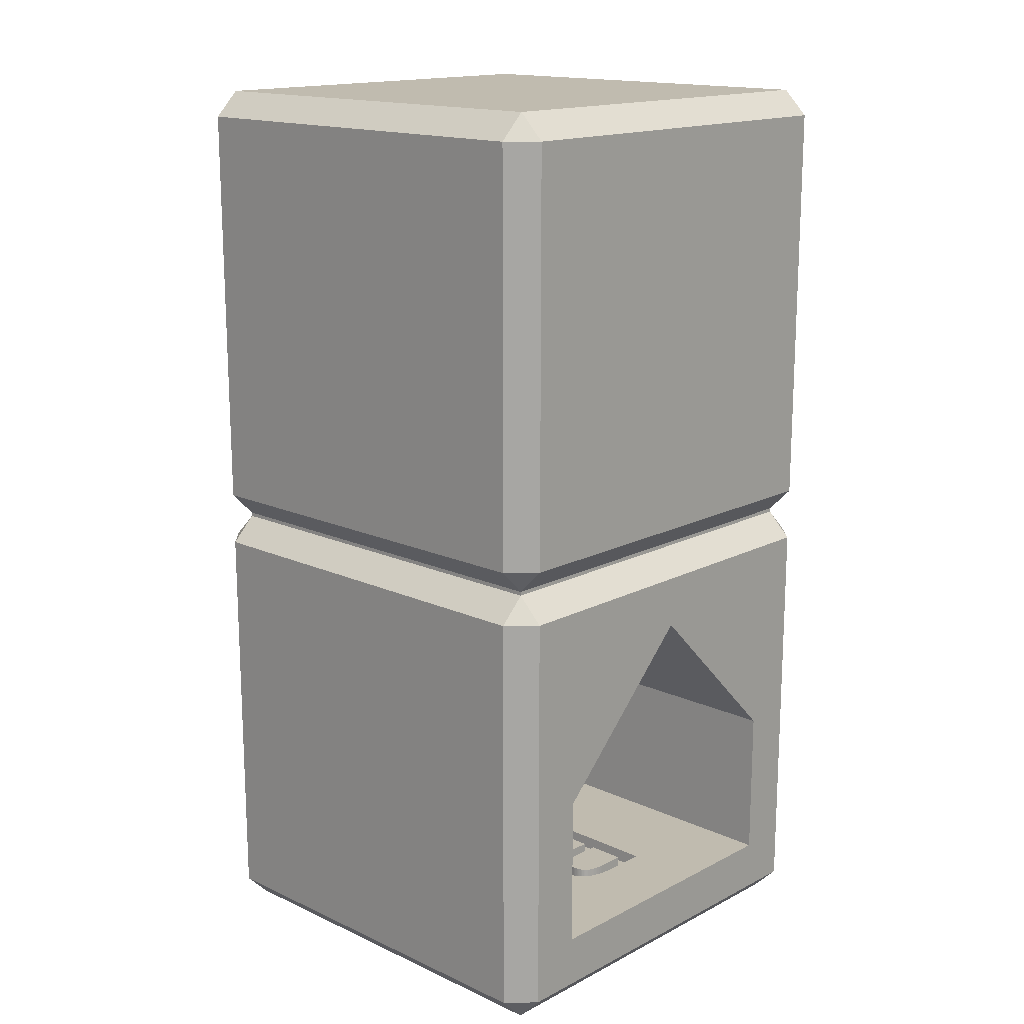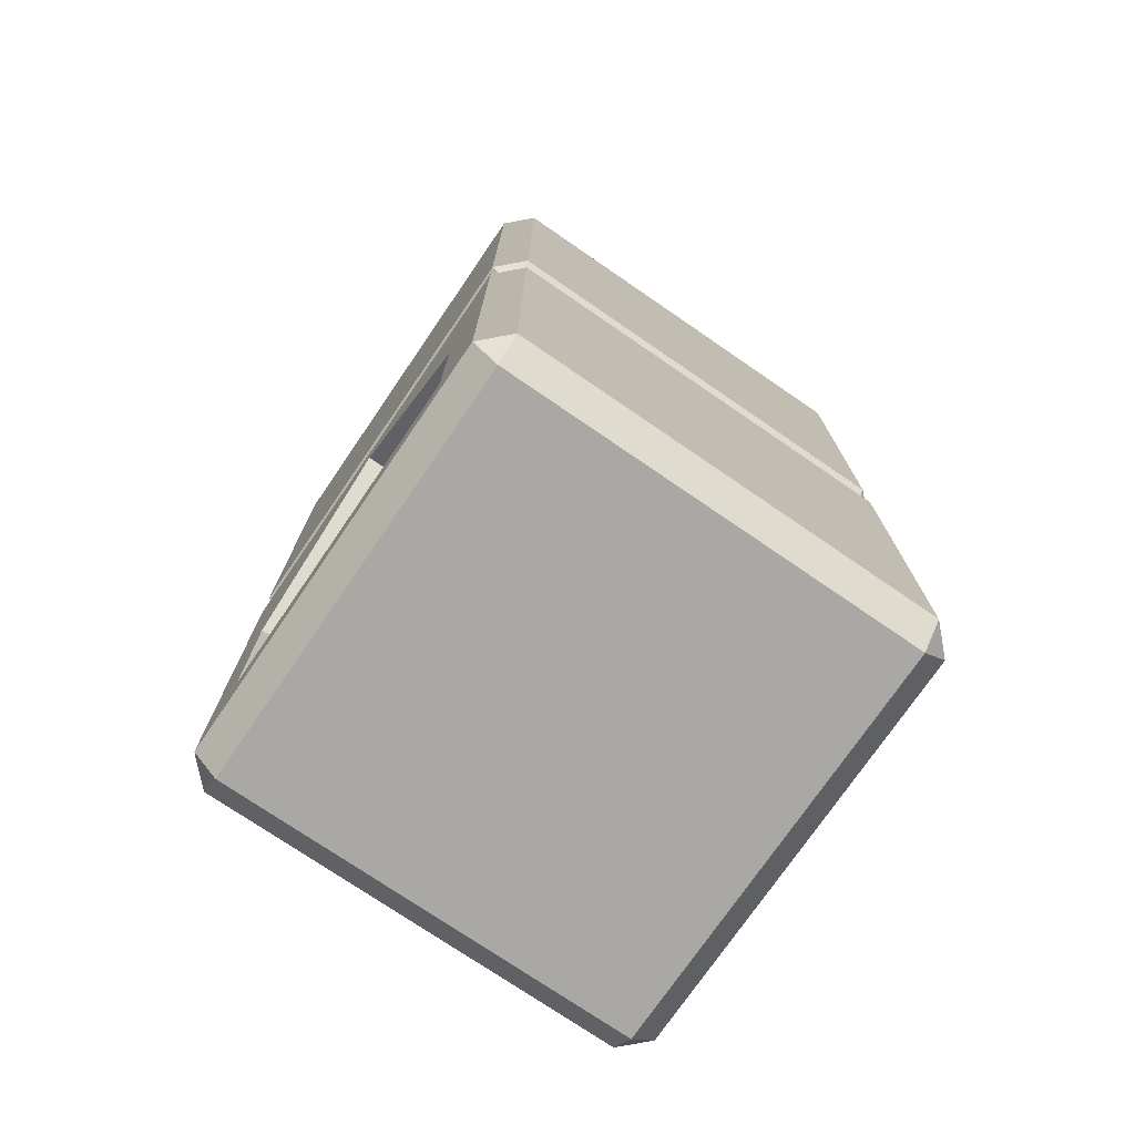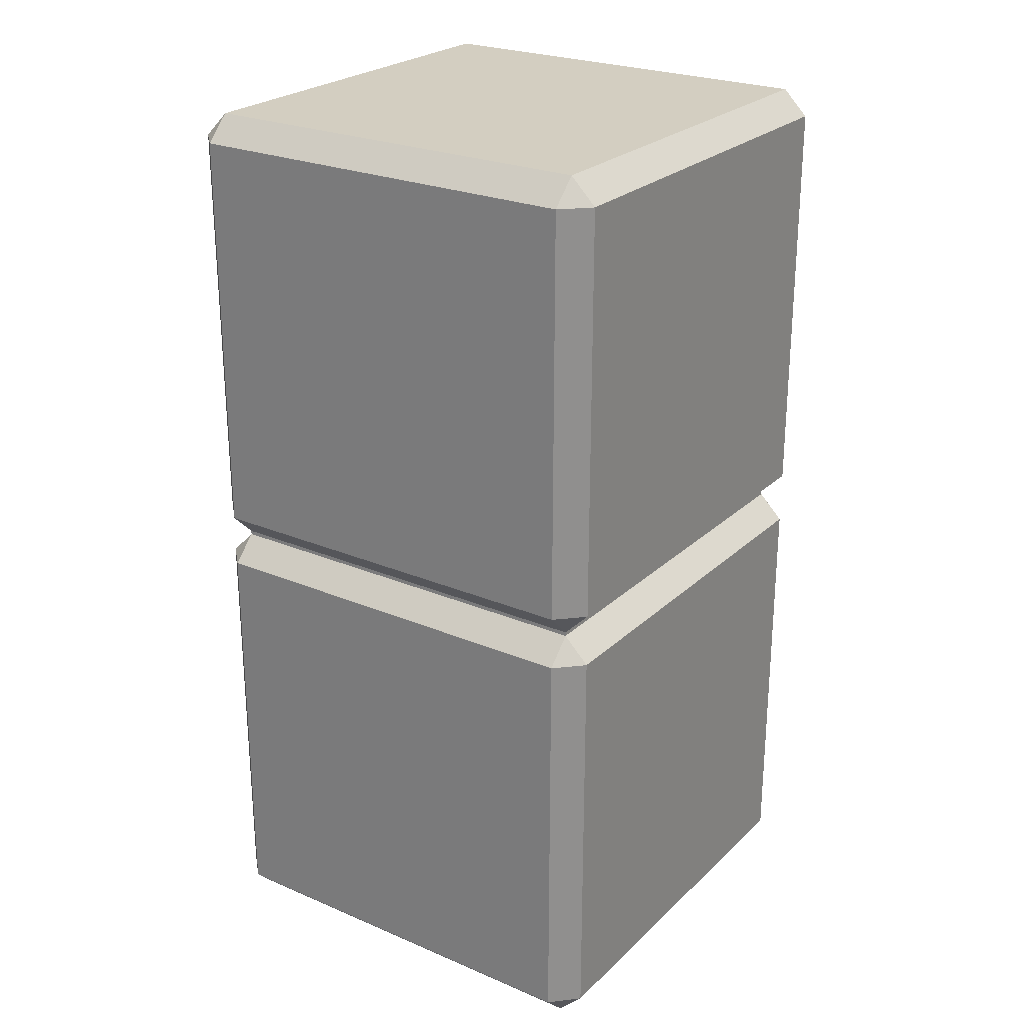
<metadata>
{"format":"obj","ext":"obj","renderer":"f3d","projection":"perspective","resolution":1024,"background":"white","views":[{"elev":16.0,"azim":43.3,"up":"+Y"},{"elev":-75.0,"azim":145.6,"up":"+Y"},{"elev":25.0,"azim":-55.5,"up":"+Y"}]}
</metadata>
<code>
v 0.8525 1.015 2.961
v 0.8525 1.015 1.158
v 0.9628 0.9042 1.158
v 0.9628 0.9042 2.961
v -0.9501 0.9042 3.071
v -0.9501 1.015 2.961
v 0.8525 0.9042 3.071
v 0.8525 1.031 2.961
v 0.8525 1.142 3.071
v -0.9501 1.031 2.961
v 0.8525 1.031 1.158
v 0.9628 1.142 2.961
v 0.9628 1.142 1.158
v 0.9628 2.944 2.961
v 0.8525 3.055 2.961
v 0.8525 2.944 3.071
v 0.9628 2.944 1.158
v 0.8525 3.055 1.158
v 0.8525 2.944 1.048
v 0.8525 1.142 1.048
v -0.9501 2.944 1.048
v -0.9501 1.142 1.048
v -1.06 1.142 1.158
v -0.9501 1.031 1.158
v -0.9501 1.015 1.158
v -0.9501 0.9042 1.048
v -1.06 0.9042 1.158
v 0.8525 0.9042 1.048
v -1.06 0.9042 2.961
v -1.06 -0.8984 2.961
v -0.9501 -1.009 2.961
v -0.9501 -0.8984 3.071
v -1.06 -0.8984 1.158
v -0.9501 -1.009 1.158
v 0.8525 -1.009 1.158
v 0.8525 -0.8984 1.048
v -0.9501 -0.8984 1.048
v 0.9628 -0.8984 1.158
v 0.8525 -1.009 2.961
v 0.9628 -0.8984 2.961
v 0.9628 0.002912 1.385
v 0.9628 -0.6717 1.385
v 0.9628 -0.6717 2.734
v 0.9628 0.002912 2.734
v -0.378 0.002912 2.734
v -0.378 -0.6717 2.734
v 0.6278 -0.6717 2.065
v 0.6262 -0.6717 2.104
v 0.6215 -0.6717 2.139
v 0.6136 -0.6717 2.169
v 0.6026 -0.6717 2.194
v 0.5885 -0.6717 2.215
v 0.5712 -0.6717 2.231
v 0.5507 -0.6717 2.242
v 0.5272 -0.6717 2.249
v 0.5004 -0.6717 2.251
v 0.4903 -0.6717 2.251
v 0.2925 -0.6717 2.275
v 0.2822 -0.6717 2.278
v 0.2714 -0.6717 2.28
v 0.2602 -0.6717 2.282
v 0.2486 -0.6717 2.282
v 0.2602 -0.7317 2.282
v 0.2714 -0.7317 2.28
v 0.274 -0.7317 2.208
v 0.2822 -0.7317 2.278
v 0.2541 -0.7317 2.21
v 0.2486 -0.7317 2.282
v 0.2435 -0.7317 2.209
v 0.2541 -0.6717 2.21
v 0.274 -0.6717 2.208
v 0.3386 -0.6717 2.151
v 0.3304 -0.6717 2.169
v 0.3198 -0.6717 2.184
v 0.2916 -0.6717 2.203
v 0.3069 -0.6717 2.195
v 0.2916 -0.7317 2.203
v 0.3069 -0.7317 2.195
v 0.3371 -0.7317 2.248
v 0.3291 -0.7317 2.255
v 0.3206 -0.7317 2.261
v 0.3117 -0.7317 2.267
v 0.3023 -0.7317 2.271
v 0.2925 -0.7317 2.275
v 0.3023 -0.6717 2.271
v 0.4711 -0.6717 2.248
v 0.4805 -0.6717 2.25
v 0.3117 -0.6717 2.267
v 0.462 -0.6717 2.246
v 0.3206 -0.6717 2.261
v 0.4533 -0.6717 2.243
v 0.3291 -0.6717 2.255
v 0.445 -0.6717 2.24
v 0.3371 -0.6717 2.248
v 0.437 -0.6717 2.235
v 0.4294 -0.6717 2.23
v 0.3446 -0.6717 2.24
v 0.4222 -0.6717 2.225
v 0.3514 -0.6717 2.231
v 0.3446 -0.7317 2.24
v 0.3514 -0.7317 2.231
v 0.3575 -0.7317 2.222
v 0.3575 -0.6717 2.222
v 0.3629 -0.6717 2.212
v 0.4092 -0.6717 2.212
v 0.4155 -0.6717 2.219
v 0.4092 -0.7317 2.212
v 0.4155 -0.7317 2.219
v 0.4222 -0.7317 2.225
v 0.4498 -0.7317 2.17
v 0.4571 -0.7317 2.174
v 0.4294 -0.7317 2.23
v 0.437 -0.7317 2.235
v 0.4649 -0.7317 2.176
v 0.445 -0.7317 2.24
v 0.4533 -0.7317 2.243
v 0.4733 -0.7317 2.178
v 0.462 -0.7317 2.246
v 0.4823 -0.7317 2.179
v 0.4711 -0.7317 2.248
v 0.4805 -0.7317 2.25
v 0.4918 -0.7317 2.179
v 0.4903 -0.7317 2.251
v 0.5004 -0.7317 2.251
v 0.5009 -0.7317 2.179
v 0.5094 -0.7317 2.178
v 0.5272 -0.7317 2.249
v 0.5507 -0.7317 2.242
v 0.5173 -0.7317 2.176
v 0.5246 -0.7317 2.173
v 0.5173 -0.6717 2.176
v 0.5246 -0.6717 2.173
v 0.5478 -0.6717 2.156
v 0.5374 -0.6717 2.166
v 0.5313 -0.6717 2.17
v 0.5429 -0.6717 2.162
v 0.5478 -0.7317 2.156
v 0.5429 -0.7317 2.162
v 0.5374 -0.7317 2.166
v 0.5885 -0.7317 2.215
v 0.5712 -0.7317 2.231
v 0.5313 -0.7317 2.17
v 0.6026 -0.7317 2.194
v 0.6136 -0.7317 2.169
v 0.5522 -0.7317 2.15
v 0.556 -0.7317 2.143
v 0.5522 -0.6717 2.15
v 0.556 -0.6717 2.143
v 0.5094 -0.6717 2.178
v 0.5009 -0.6717 2.179
v 0.5594 -0.6717 2.136
v 0.4918 -0.6717 2.179
v 0.4823 -0.6717 2.179
v 0.5623 -0.6717 2.128
v 0.5648 -0.6717 2.119
v 0.5648 -0.7317 2.119
v 0.5623 -0.7317 2.128
v 0.6215 -0.7317 2.139
v 0.5594 -0.7317 2.136
v 0.6262 -0.7317 2.104
v 0.5668 -0.7317 2.109
v 0.5684 -0.7317 2.099
v 0.5668 -0.6717 2.109
v 0.5684 -0.6717 2.099
v 0.4074 -0.6717 2.1
v 0.4092 -0.6717 2.11
v 0.4116 -0.6717 2.12
v 0.4145 -0.6717 2.129
v 0.4145 -0.7317 2.129
v 0.4116 -0.7317 2.12
v 0.4035 -0.7317 2.205
v 0.4092 -0.7317 2.11
v 0.4074 -0.7317 2.1
v 0.4061 -0.7317 2.089
v 0.4061 -0.6717 2.089
v 0.4053 -0.6717 2.078
v 0.5695 -0.6717 2.089
v 0.5702 -0.6717 2.077
v 0.5702 -0.7317 2.077
v 0.5695 -0.7317 2.089
v 0.6278 -0.7317 2.065
v 0.5704 -0.7317 2.065
v 0.5704 -0.7317 1.945
v 0.5704 -0.6717 2.065
v 0.405 -0.6717 2.065
v 0.5704 -0.6717 1.945
v 0.405 -0.6717 1.945
v 0.405 -0.7317 1.945
v 0.405 -0.7317 2.065
v 0.3491 -0.7317 1.945
v 0.3825 -0.7317 2.161
v 0.3798 -0.7317 2.151
v 0.3983 -0.7317 2.197
v 0.3936 -0.7317 2.189
v 0.3894 -0.7317 2.18
v 0.3857 -0.7317 2.171
v 0.348 -0.7317 2.106
v 0.3491 -0.7317 2.078
v 0.4053 -0.7317 2.078
v 0.3491 -0.6717 2.078
v 0.348 -0.6717 2.106
v 0.1552 -0.6717 2.084
v 0.1555 -0.6717 2.098
v 0.1564 -0.6717 2.111
v 0.3444 -0.6717 2.13
v 0.158 -0.6717 2.124
v 0.1601 -0.6717 2.135
v 0.3444 -0.7317 2.13
v 0.3386 -0.7317 2.151
v 0.3778 -0.7317 2.164
v 0.3751 -0.7317 2.177
v 0.3304 -0.7317 2.169
v 0.3717 -0.7317 2.19
v 0.3677 -0.7317 2.201
v 0.3198 -0.7317 2.184
v 0.3629 -0.7317 2.212
v 0.3677 -0.6717 2.201
v 0.3717 -0.6717 2.19
v 0.3936 -0.6717 2.189
v 0.3983 -0.6717 2.197
v 0.4035 -0.6717 2.205
v 0.3894 -0.6717 2.18
v 0.3857 -0.6717 2.171
v 0.3751 -0.6717 2.177
v 0.3778 -0.6717 2.164
v 0.3798 -0.6717 2.151
v 0.3825 -0.6717 2.161
v 0.1629 -0.6717 2.146
v 0.2435 -0.6717 2.209
v 0.1629 -0.7317 2.146
v 0.1601 -0.7317 2.135
v 0.1467 -0.7317 2.241
v 0.158 -0.7317 2.124
v 0.1564 -0.7317 2.111
v 0.1555 -0.7317 2.098
v 0.1552 -0.7317 2.084
v 0.09785 -0.7317 2.088
v 0.1552 -0.7317 1.945
v 0.1022 -0.7317 2.144
v 0.0998 -0.7317 2.126
v 0.1057 -0.7317 2.161
v 0.1154 -0.7317 2.192
v 0.1101 -0.7317 2.177
v 0.1218 -0.7317 2.206
v 0.1374 -0.7317 2.231
v 0.1291 -0.7317 2.219
v 0.09834 -0.7317 2.108
v 0.1552 -0.6717 1.945
v 0.3491 -0.6717 1.945
v 0.0998 -0.6717 2.126
v 0.09834 -0.6717 2.108
v 0.09785 -0.6717 2.088
v 0.09785 -0.6717 1.873
v -0.378 -0.6717 1.385
v 0.09785 -0.7317 1.873
v 0.6278 -0.7317 1.873
v 0.6278 -0.6717 1.873
v -0.378 0.002912 1.385
v -0.378 0.6775 2.06
v 0.9628 0.6775 2.06
v 0.1022 -0.6717 2.144
v 0.1057 -0.6717 2.161
v 0.1101 -0.6717 2.177
v 0.1154 -0.6717 2.192
v 0.1218 -0.6717 2.206
v 0.1291 -0.6717 2.219
v 0.1374 -0.6717 2.231
v 0.1467 -0.6717 2.241
v 0.1567 -0.6717 2.251
v 0.1567 -0.7317 2.251
v 0.1923 -0.7317 2.191
v 0.1993 -0.7317 2.196
v 0.1674 -0.7317 2.259
v 0.2069 -0.7317 2.2
v 0.179 -0.7317 2.266
v 0.1674 -0.6717 2.259
v 0.179 -0.6717 2.266
v 0.1914 -0.6717 2.272
v 0.1914 -0.7317 2.272
v 0.2152 -0.7317 2.204
v 0.2045 -0.7317 2.276
v 0.224 -0.7317 2.206
v 0.2184 -0.7317 2.279
v 0.2045 -0.6717 2.276
v 0.2184 -0.6717 2.279
v 0.2331 -0.6717 2.281
v 0.2331 -0.7317 2.281
v 0.2334 -0.7317 2.208
v 0.2334 -0.6717 2.208
v 0.1662 -0.6717 2.156
v 0.224 -0.6717 2.206
v 0.2152 -0.6717 2.204
v 0.1702 -0.6717 2.165
v 0.2069 -0.6717 2.2
v 0.1993 -0.6717 2.196
v 0.1923 -0.6717 2.191
v 0.1859 -0.6717 2.186
v 0.1859 -0.7317 2.186
v 0.18 -0.7317 2.18
v 0.18 -0.6717 2.18
v 0.1748 -0.6717 2.172
v 0.1748 -0.7317 2.172
v 0.1702 -0.7317 2.165
v 0.1662 -0.7317 2.156
v 0.4369 -0.7317 2.162
v 0.4431 -0.7317 2.167
v 0.4313 -0.7317 2.157
v 0.4263 -0.7317 2.151
v 0.4218 -0.7317 2.144
v 0.4179 -0.7317 2.137
v 0.4179 -0.6717 2.137
v 0.4733 -0.6717 2.178
v 0.4649 -0.6717 2.176
v 0.4218 -0.6717 2.144
v 0.4571 -0.6717 2.174
v 0.4498 -0.6717 2.17
v 0.4431 -0.6717 2.167
v 0.4369 -0.6717 2.162
v 0.4313 -0.6717 2.157
v 0.4263 -0.6717 2.151
v 0.8525 -0.8984 3.071
v -1.06 1.142 2.961
v -1.06 2.944 1.158
v -1.06 2.944 2.961
v -0.9501 3.055 1.158
v -0.9501 3.055 2.961
v -0.9501 2.944 3.071
v -0.9501 1.142 3.071
f 2 8 1
f 1 3 2
f 3 1 4
f 1 7 4
f 1 5 7
f 5 1 6
f 8 6 1
f 12 9 8
f 9 10 8
f 6 8 10
f 8 2 11
f 11 12 8
f 13 14 12
f 12 11 13
f 14 9 12
f 17 15 14
f 15 16 14
f 9 14 16
f 14 13 17
f 20 17 13
f 15 17 18
f 18 17 19
f 17 20 19
f 20 21 19
f 21 20 22
f 11 22 20
f 13 11 20
f 23 21 22
f 22 24 23
f 22 11 24
f 2 24 11
f 10 23 24
f 24 6 10
f 24 2 25
f 6 24 25
f 25 28 26
f 26 27 25
f 29 25 27
f 28 25 2
f 25 29 6
f 27 30 29
f 30 5 29
f 29 5 6
f 30 34 31
f 31 32 30
f 5 30 32
f 34 30 33
f 30 27 33
f 34 36 35
f 35 31 34
f 36 34 37
f 37 34 33
f 33 26 37
f 26 36 37
f 36 3 38
f 38 35 36
f 3 36 28
f 36 26 28
f 38 39 35
f 39 38 40
f 43 40 38
f 3 41 38
f 42 38 41
f 43 38 42
f 42 47 43
f 44 40 43
f 43 45 44
f 45 43 46
f 61 46 43
f 48 43 47
f 49 43 48
f 50 43 49
f 51 43 50
f 52 43 51
f 53 43 52
f 54 43 53
f 55 43 54
f 56 43 55
f 57 43 56
f 57 58 43
f 59 43 58
f 60 43 59
f 61 43 60
f 64 61 60
f 46 61 62
f 63 62 61
f 61 64 63
f 67 64 65
f 65 64 66
f 60 66 64
f 64 67 63
f 71 67 65
f 67 68 63
f 69 68 67
f 70 69 67
f 67 71 70
f 71 72 70
f 72 71 73
f 73 71 74
f 75 74 71
f 65 75 71
f 74 75 76
f 77 76 75
f 75 65 77
f 76 77 78
f 77 79 78
f 79 77 80
f 80 77 81
f 81 77 82
f 82 77 83
f 65 83 77
f 85 82 83
f 83 65 84
f 58 83 84
f 83 58 85
f 86 88 85
f 85 87 86
f 87 85 58
f 82 85 88
f 89 90 88
f 88 86 89
f 81 88 90
f 88 81 82
f 91 92 90
f 90 89 91
f 80 90 92
f 90 80 81
f 93 94 92
f 92 91 93
f 79 92 94
f 92 79 80
f 94 95 96
f 94 93 95
f 96 97 94
f 97 79 94
f 98 99 97
f 97 96 98
f 99 100 97
f 79 97 100
f 100 99 101
f 101 78 100
f 100 78 79
f 101 103 102
f 102 78 101
f 103 101 99
f 104 102 103
f 103 105 104
f 105 103 106
f 99 106 103
f 99 98 106
f 109 106 98
f 106 107 105
f 107 106 108
f 106 109 108
f 110 108 109
f 109 111 110
f 111 109 112
f 98 112 109
f 111 112 113
f 96 113 112
f 112 98 96
f 113 114 111
f 114 113 115
f 95 115 113
f 113 96 95
f 114 115 116
f 93 116 115
f 115 95 93
f 116 117 114
f 117 116 118
f 91 118 116
f 116 93 91
f 118 119 117
f 119 118 120
f 89 120 118
f 118 91 89
f 119 120 121
f 86 121 120
f 120 89 86
f 121 122 119
f 122 121 123
f 87 123 121
f 121 86 87
f 122 123 124
f 57 124 123
f 123 87 57
f 122 124 125
f 124 126 125
f 126 124 127
f 56 127 124
f 124 57 56
f 55 128 127
f 128 129 127
f 126 127 129
f 127 56 55
f 132 129 130
f 129 128 130
f 131 126 129
f 129 132 131
f 132 133 131
f 133 132 136
f 136 132 134
f 134 132 135
f 130 135 132
f 139 136 134
f 136 137 133
f 137 136 138
f 136 139 138
f 139 140 138
f 140 139 141
f 142 141 139
f 134 142 139
f 130 141 142
f 135 130 142
f 142 134 135
f 53 140 141
f 141 130 128
f 54 141 128
f 141 54 53
f 140 51 143
f 143 138 140
f 51 140 52
f 140 53 52
f 143 50 144
f 144 145 143
f 137 143 145
f 138 143 137
f 50 143 51
f 146 147 145
f 145 144 146
f 145 133 137
f 133 145 147
f 147 146 148
f 148 149 147
f 131 147 149
f 147 131 133
f 149 148 150
f 126 131 149
f 125 149 150
f 149 125 126
f 150 151 152
f 151 150 148
f 122 150 152
f 150 122 125
f 119 152 153
f 152 154 153
f 154 152 151
f 152 119 122
f 154 156 155
f 155 153 154
f 151 157 154
f 156 154 157
f 157 158 156
f 159 158 157
f 157 151 159
f 158 159 144
f 146 144 159
f 159 148 146
f 148 159 151
f 158 48 160
f 160 161 158
f 156 158 161
f 144 49 158
f 48 158 49
f 161 160 162
f 162 163 161
f 161 155 156
f 155 161 163
f 163 162 164
f 164 165 163
f 166 163 165
f 167 163 166
f 163 167 155
f 166 170 167
f 153 155 167
f 168 153 167
f 167 169 168
f 169 167 170
f 171 170 172
f 171 169 170
f 170 166 172
f 171 172 173
f 172 165 173
f 165 172 166
f 171 173 174
f 173 175 174
f 175 173 165
f 176 174 175
f 175 177 176
f 177 175 164
f 165 164 175
f 177 179 178
f 178 176 177
f 164 180 177
f 179 177 180
f 180 160 179
f 162 160 180
f 180 164 162
f 179 181 182
f 181 179 160
f 182 178 179
f 183 184 182
f 182 181 183
f 178 182 184
f 184 185 178
f 185 184 186
f 184 183 186
f 185 186 187
f 183 187 186
f 187 189 185
f 187 183 188
f 189 187 188
f 189 190 198
f 190 189 188
f 189 191 196
f 191 189 192
f 189 197 192
f 171 199 189
f 189 193 171
f 189 194 193
f 189 195 194
f 189 196 195
f 197 189 198
f 199 185 189
f 171 174 199
f 174 176 199
f 185 199 176
f 198 201 197
f 190 200 198
f 201 198 200
f 200 202 201
f 203 201 202
f 204 201 203
f 201 204 205
f 205 197 201
f 206 205 204
f 207 205 206
f 205 207 72
f 72 208 205
f 197 205 208
f 208 192 197
f 209 192 208
f 208 72 209
f 192 209 210
f 210 209 211
f 212 211 209
f 209 73 212
f 73 209 72
f 211 212 213
f 213 212 214
f 215 214 212
f 212 74 215
f 74 212 73
f 214 215 216
f 216 215 102
f 78 102 215
f 74 78 215
f 216 217 214
f 102 104 216
f 217 216 104
f 218 214 217
f 217 219 218
f 219 217 220
f 220 217 221
f 104 221 217
f 221 193 220
f 221 104 105
f 105 171 221
f 193 221 171
f 220 194 219
f 194 220 193
f 219 195 222
f 222 218 219
f 195 219 194
f 222 196 223
f 223 224 222
f 218 222 224
f 196 222 195
f 225 211 224
f 224 223 225
f 224 213 218
f 213 224 211
f 226 210 225
f 225 227 226
f 225 223 227
f 211 225 210
f 227 192 226
f 223 191 227
f 192 227 191
f 210 226 192
f 191 223 196
f 214 218 213
f 206 231 207
f 70 72 207
f 70 207 229
f 207 230 228
f 228 229 207
f 230 207 231
f 232 231 233
f 232 230 231
f 231 206 233
f 232 233 234
f 233 204 234
f 204 233 206
f 232 234 235
f 234 203 235
f 203 234 204
f 232 235 236
f 235 202 236
f 202 235 203
f 236 237 247
f 237 236 238
f 236 248 238
f 241 236 239
f 239 236 240
f 236 247 240
f 243 236 241
f 244 236 242
f 242 236 243
f 246 236 244
f 236 245 232
f 236 246 245
f 248 236 202
f 190 248 249
f 248 200 249
f 200 248 202
f 248 190 238
f 200 190 249
f 247 250 240
f 237 251 247
f 250 247 251
f 251 237 252
f 252 46 251
f 251 46 250
f 252 255 253
f 253 254 252
f 46 252 254
f 255 252 237
f 257 255 256
f 255 190 256
f 190 255 238
f 237 238 255
f 255 257 253
f 257 181 47
f 47 42 257
f 42 253 257
f 181 257 256
f 256 188 183
f 183 181 256
f 256 190 188
f 258 45 254
f 254 41 258
f 41 254 42
f 254 253 42
f 254 45 46
f 260 258 41
f 45 258 259
f 258 260 259
f 4 260 3
f 3 260 41
f 44 259 260
f 260 4 44
f 259 44 45
f 250 46 261
f 261 240 250
f 261 46 262
f 262 239 261
f 240 261 239
f 262 46 263
f 263 241 262
f 239 262 241
f 263 46 264
f 264 243 263
f 241 263 243
f 264 46 265
f 265 242 264
f 243 264 242
f 265 46 266
f 266 244 265
f 242 265 244
f 267 246 266
f 266 46 267
f 244 266 246
f 268 245 267
f 267 46 268
f 246 267 245
f 270 268 269
f 268 46 269
f 245 268 232
f 268 270 232
f 271 232 270
f 270 272 271
f 272 270 273
f 269 273 270
f 273 274 272
f 274 273 275
f 276 275 273
f 273 269 276
f 275 276 277
f 276 46 277
f 269 46 276
f 46 278 277
f 279 277 278
f 277 279 275
f 280 275 279
f 280 279 281
f 278 281 279
f 281 282 280
f 282 281 283
f 284 283 281
f 281 278 284
f 46 284 278
f 46 285 284
f 283 284 285
f 46 286 285
f 287 285 286
f 285 287 283
f 288 283 287
f 287 69 288
f 69 287 68
f 286 68 287
f 229 288 69
f 283 288 282
f 289 282 288
f 288 229 289
f 229 228 289
f 290 289 228
f 289 290 291
f 282 289 291
f 280 291 292
f 291 290 292
f 291 280 282
f 293 292 290
f 292 293 294
f 274 292 294
f 292 274 280
f 272 294 295
f 294 293 295
f 294 272 274
f 295 293 296
f 271 295 296
f 295 271 272
f 296 293 297
f 298 296 297
f 296 298 271
f 232 298 299
f 232 271 298
f 298 300 299
f 300 298 297
f 297 293 300
f 300 293 301
f 301 299 300
f 293 302 301
f 299 301 302
f 232 302 303
f 232 299 302
f 302 293 303
f 232 303 304
f 303 290 304
f 290 303 293
f 232 304 230
f 304 228 230
f 228 304 290
f 46 62 286
f 68 286 62
f 275 280 274
f 69 70 229
f 176 178 185
f 160 47 181
f 171 305 307
f 171 306 305
f 306 171 107
f 171 307 308
f 171 308 309
f 171 309 310
f 171 310 169
f 171 105 107
f 309 311 310
f 310 168 169
f 168 310 311
f 311 312 168
f 312 311 313
f 313 311 315
f 311 309 314
f 314 315 311
f 315 314 316
f 110 315 316
f 111 313 315
f 315 110 111
f 316 314 317
f 306 316 317
f 316 306 110
f 305 317 318
f 317 314 318
f 317 305 306
f 318 314 319
f 307 318 319
f 318 307 305
f 319 314 320
f 320 307 319
f 314 308 320
f 307 320 308
f 308 314 309
f 114 312 313
f 313 111 114
f 117 153 312
f 153 168 312
f 312 114 117
f 107 110 306
f 47 160 48
f 153 117 119
f 49 144 50
f 128 55 54
f 110 107 108
f 58 57 87
f 84 65 66
f 59 84 66
f 84 59 58
f 78 74 76
f 62 63 68
f 66 60 59
f 40 44 4
f 40 321 39
f 4 321 40
f 321 31 39
f 31 321 32
f 7 32 321
f 321 4 7
f 31 35 39
f 26 33 27
f 32 7 5
f 2 3 28
f 23 10 322
f 322 323 23
f 21 23 323
f 323 322 324
f 324 325 323
f 21 323 325
f 19 325 18
f 325 15 18
f 15 325 326
f 325 324 326
f 325 19 21
f 327 15 326
f 324 327 326
f 327 322 328
f 322 327 324
f 328 16 327
f 15 327 16
f 10 9 328
f 10 328 322
f 16 328 9

</code>
